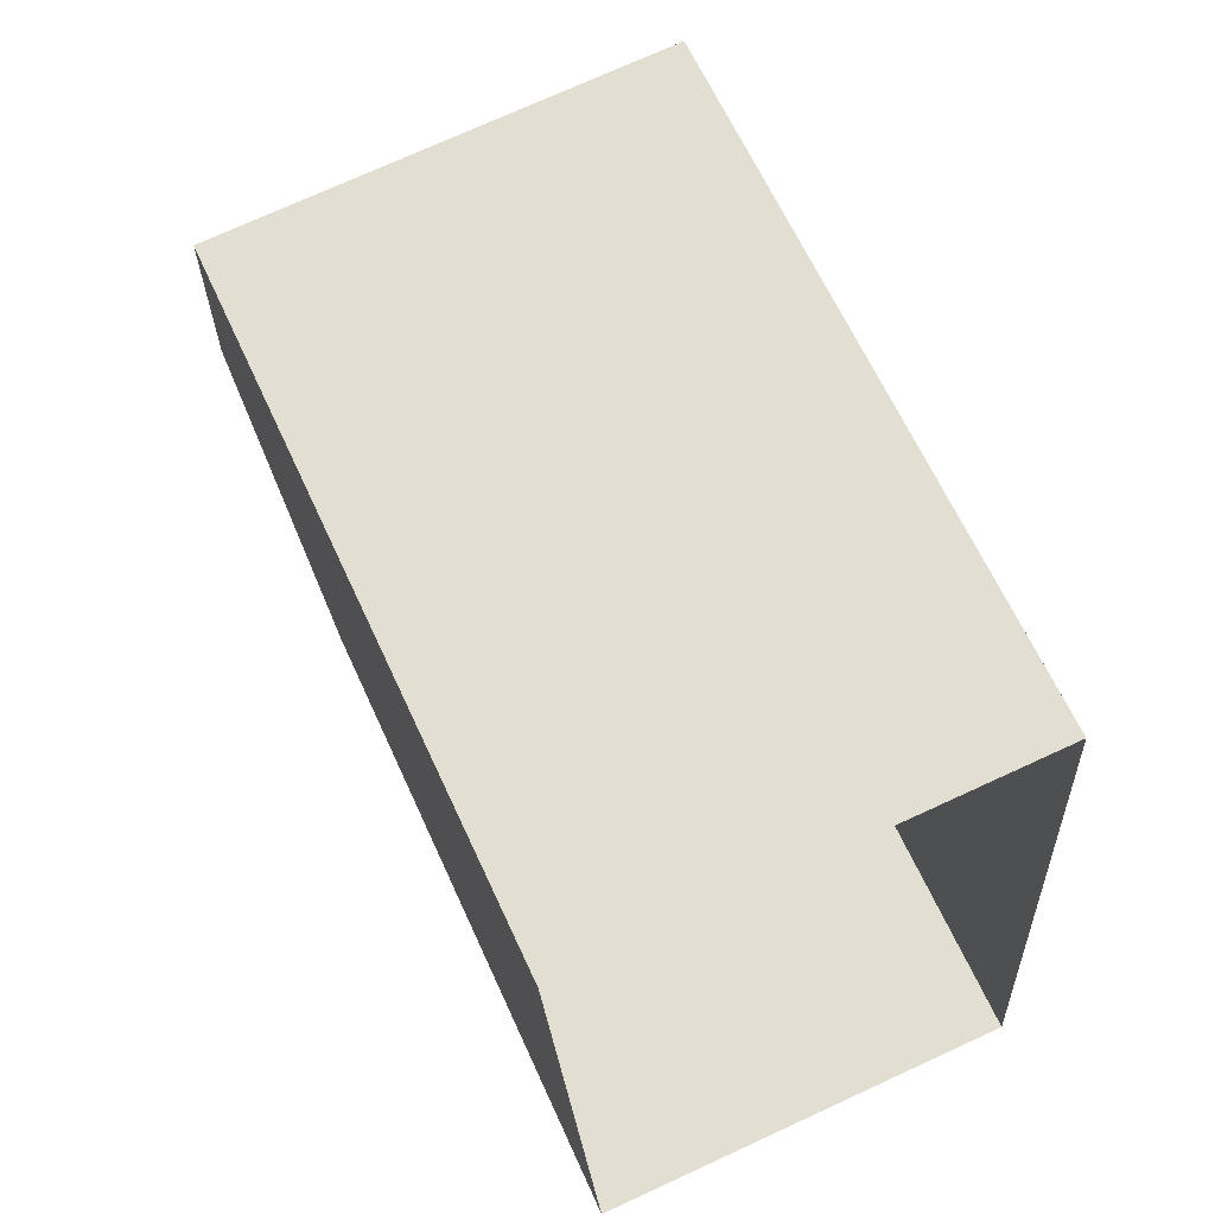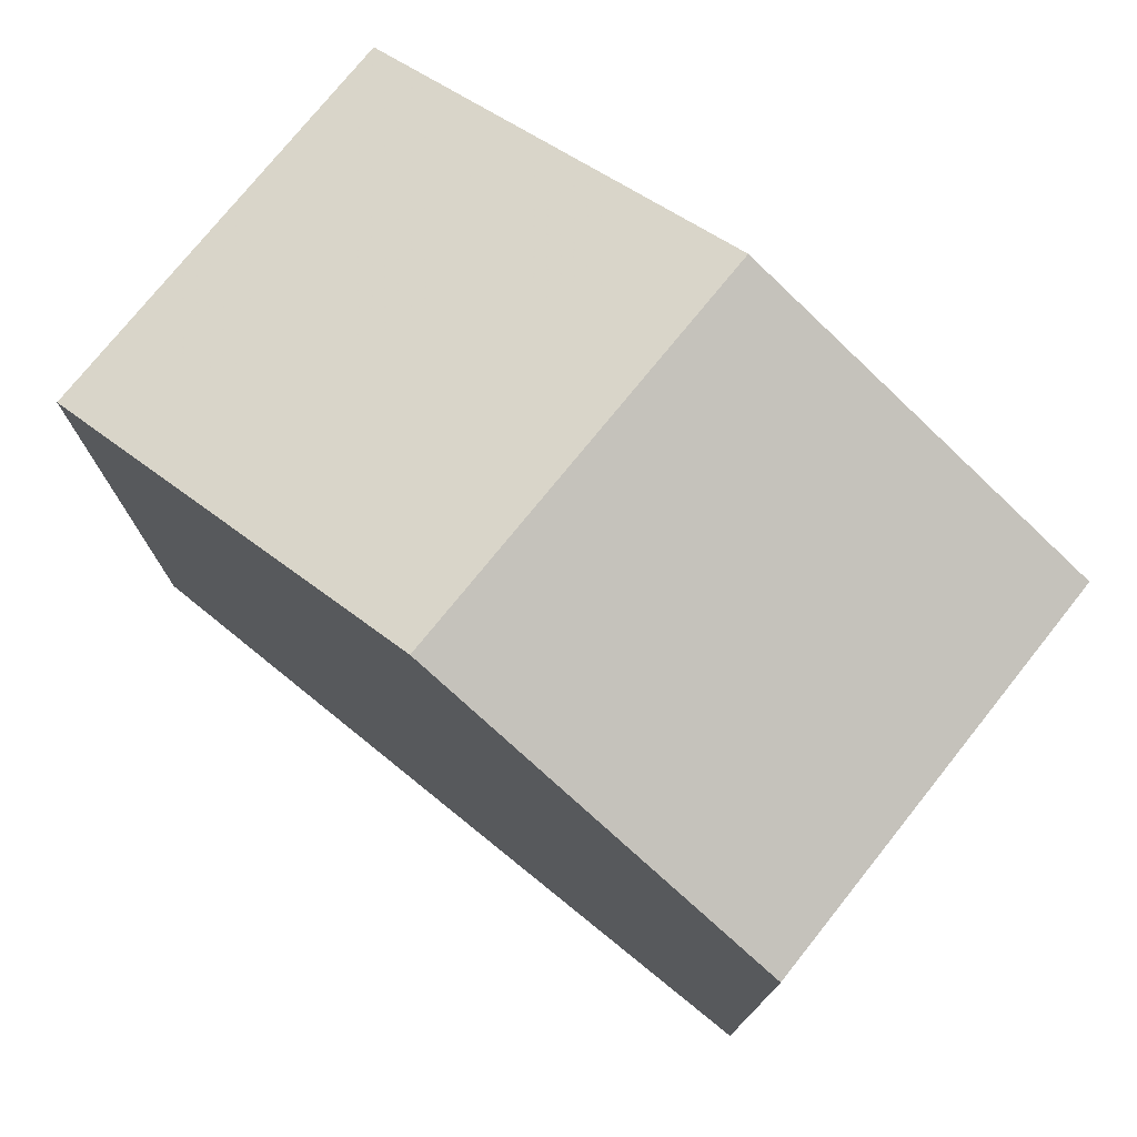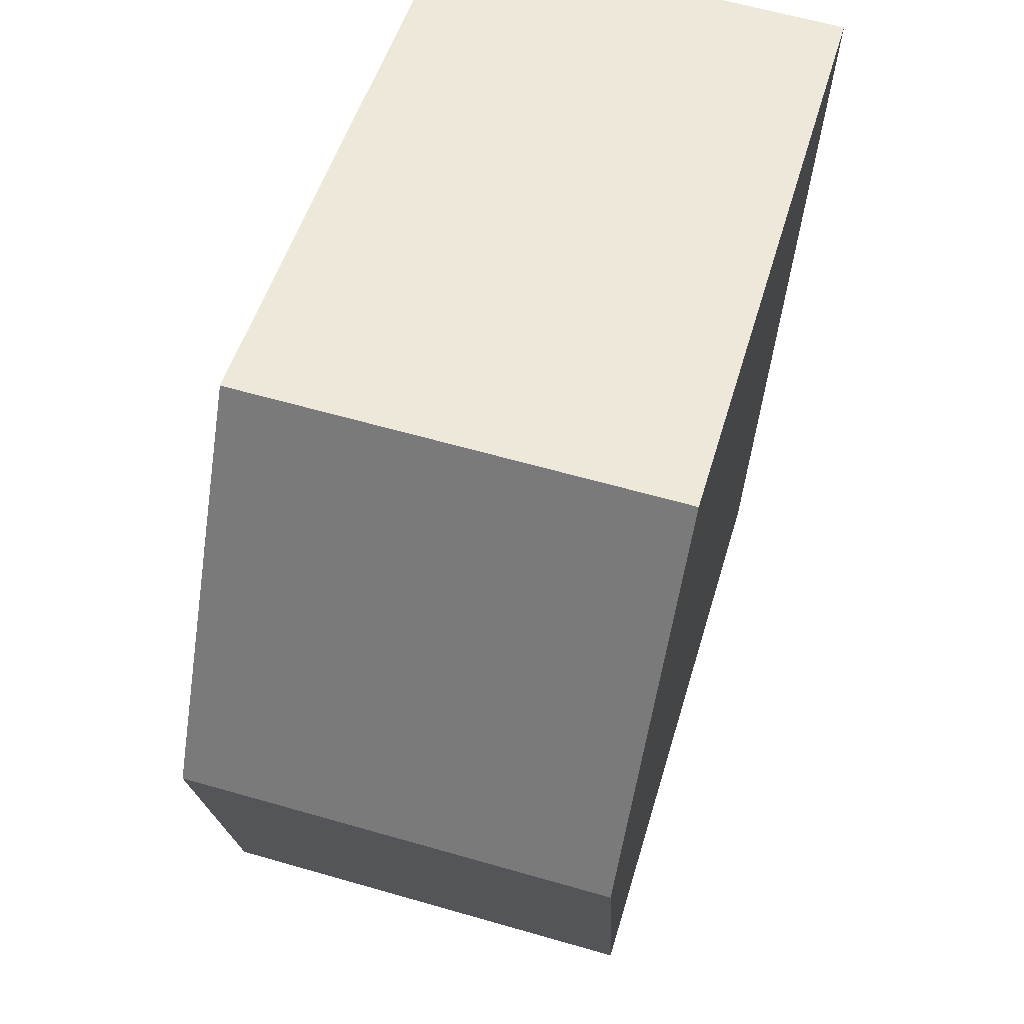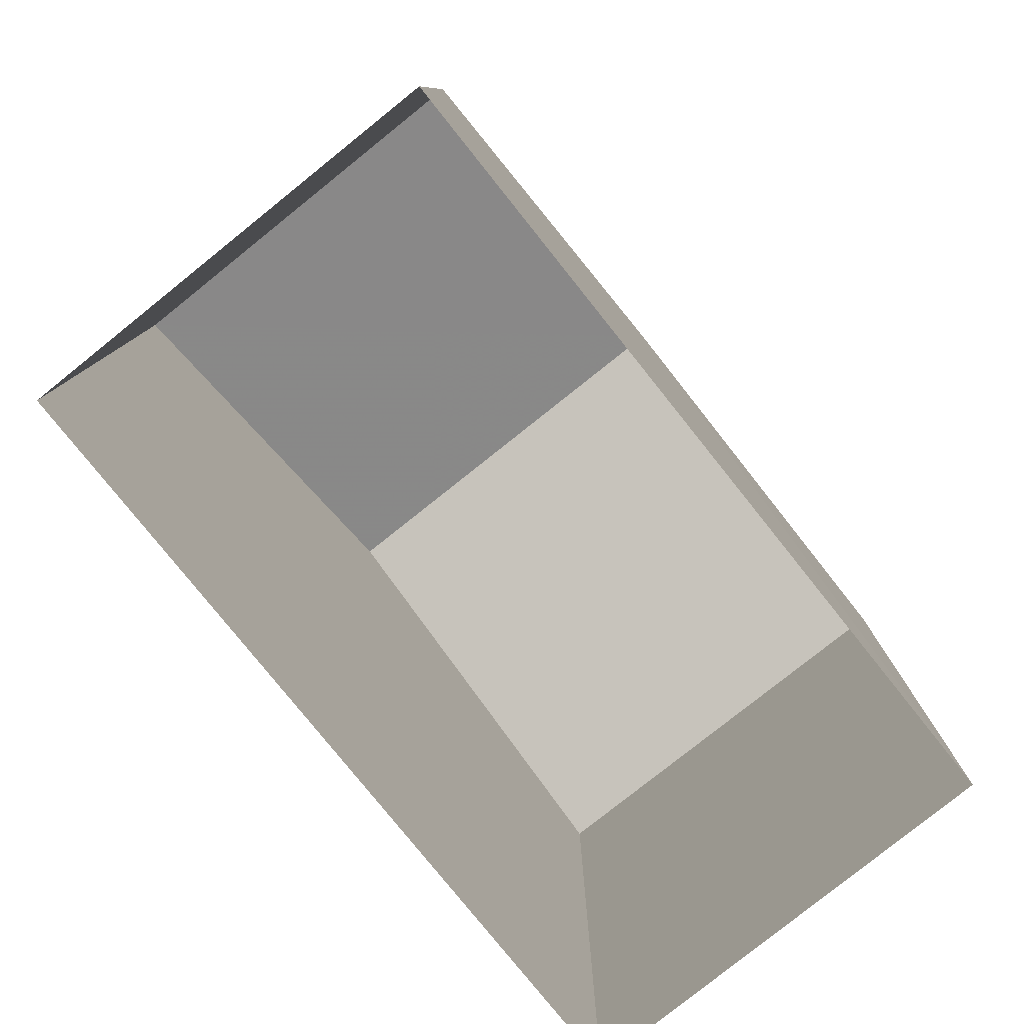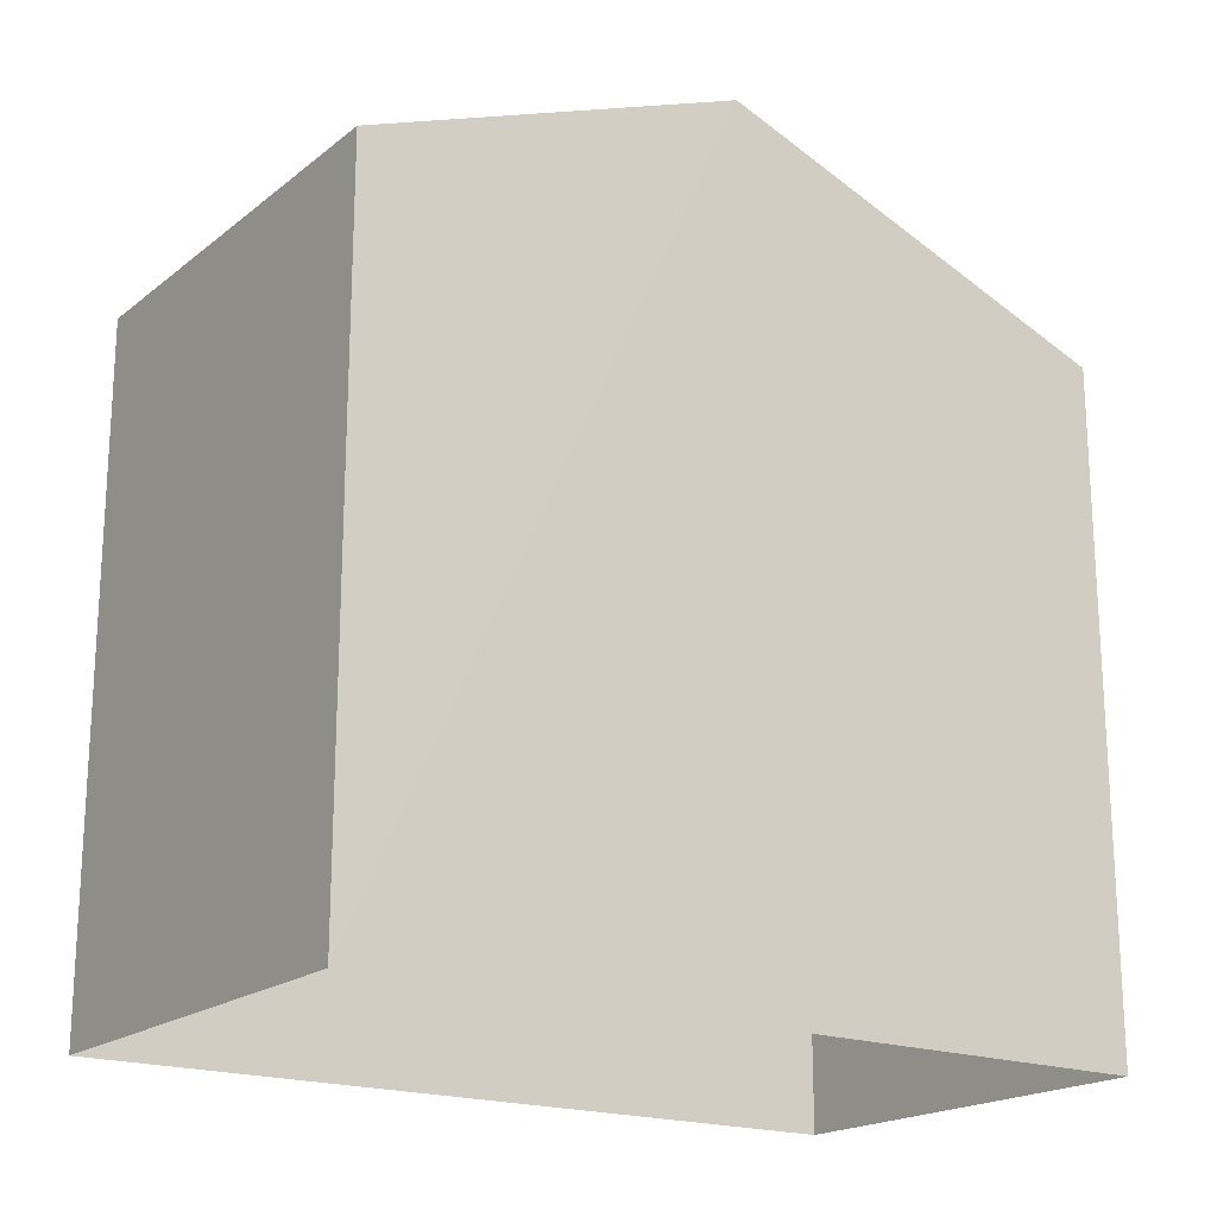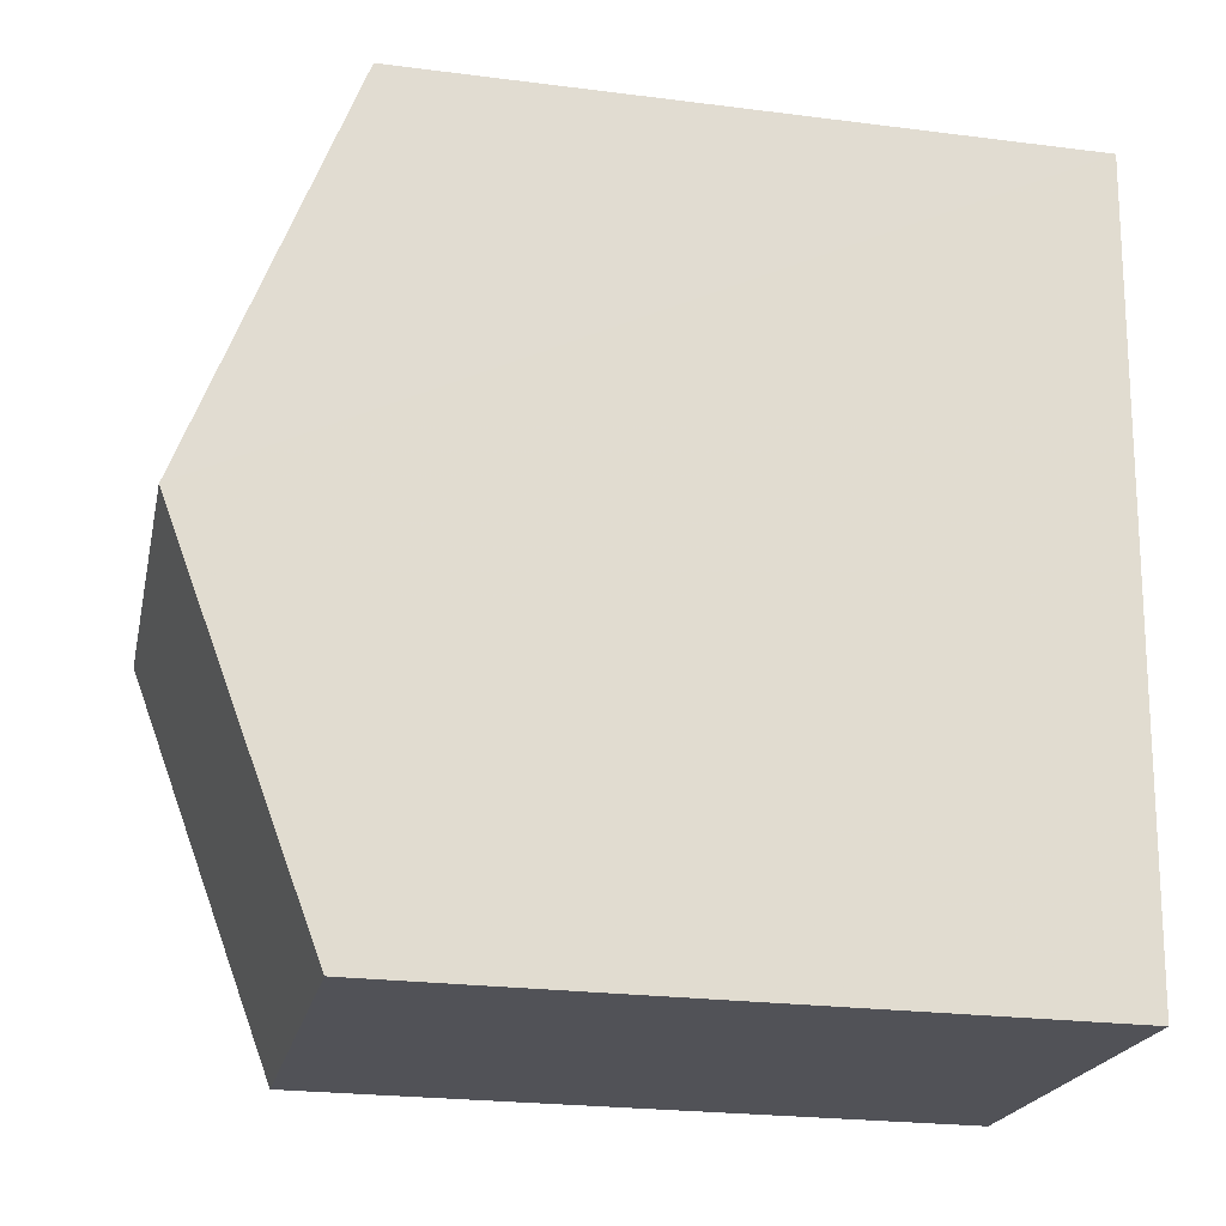
<metadata>
{"format":"obj","ext":"obj","renderer":"f3d","projection":"perspective","resolution":1024,"background":"white","views":[{"elev":64.7,"azim":155.5,"up":"+Y"},{"elev":75.8,"azim":-55.0,"up":"+Z"},{"elev":50.0,"azim":15.7,"up":"+Y"},{"elev":-79.7,"azim":35.0,"up":"+Z"},{"elev":-19.3,"azim":51.1,"up":"+Z"},{"elev":-25.0,"azim":78.0,"up":"+Y"}]}
</metadata>
<code>
v -3.726e+05 -1.055e+05 23.2
v -3.726e+05 -1.055e+05 23.19
v -3.726e+05 -1.055e+05 23.19
v -3.726e+05 -1.055e+05 23.2
v -3.726e+05 -1.055e+05 31.36
v -3.726e+05 -1.055e+05 29.86
v -3.726e+05 -1.055e+05 31.36
v -3.726e+05 -1.055e+05 29.86
v -3.726e+05 -1.055e+05 29.87
v -3.726e+05 -1.055e+05 29.87
f 1 2 3
f 1 4 2
f 5 6 7
f 5 8 6
f 9 10 5
f 7 9 5
f 6 2 7
f 2 4 7
f 4 9 7
f 10 1 5
f 1 3 5
f 3 8 5
f 8 3 2
f 6 8 2
f 10 4 1
f 10 9 4

</code>
